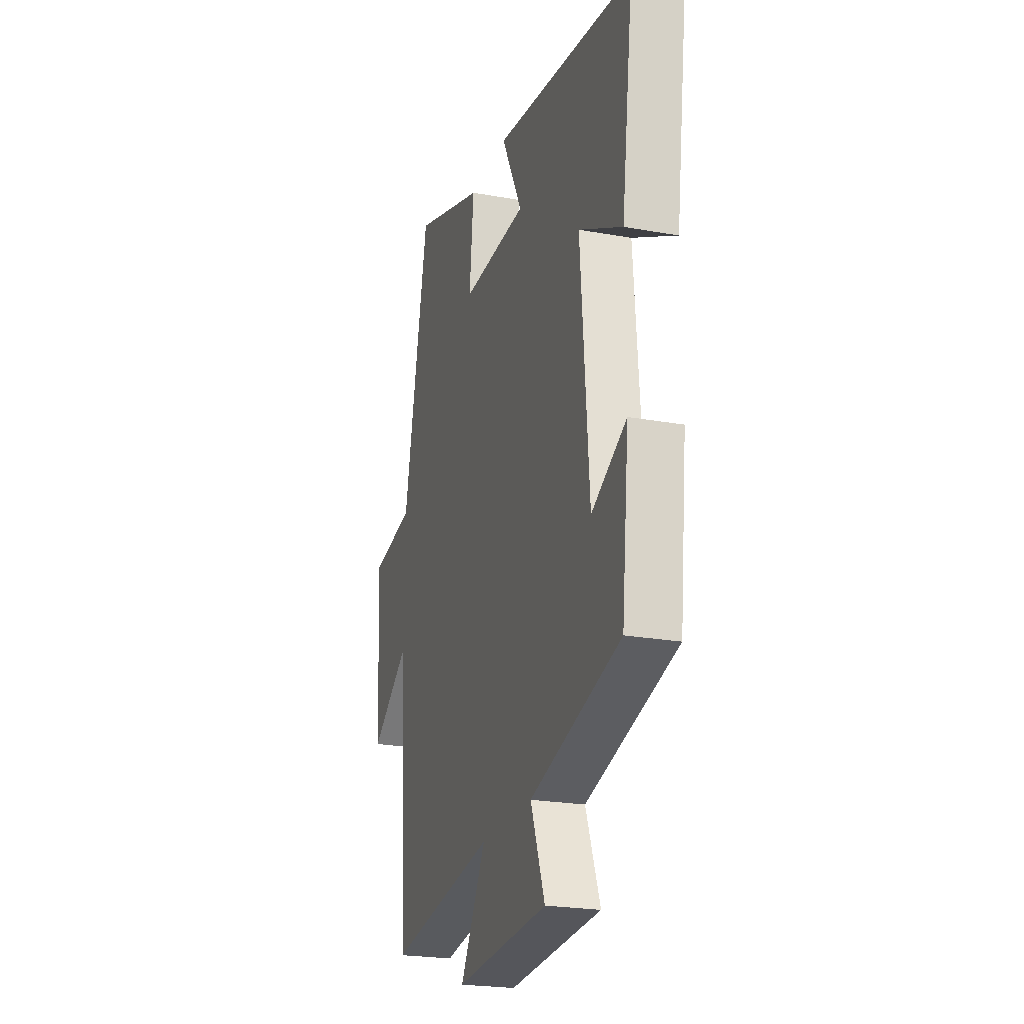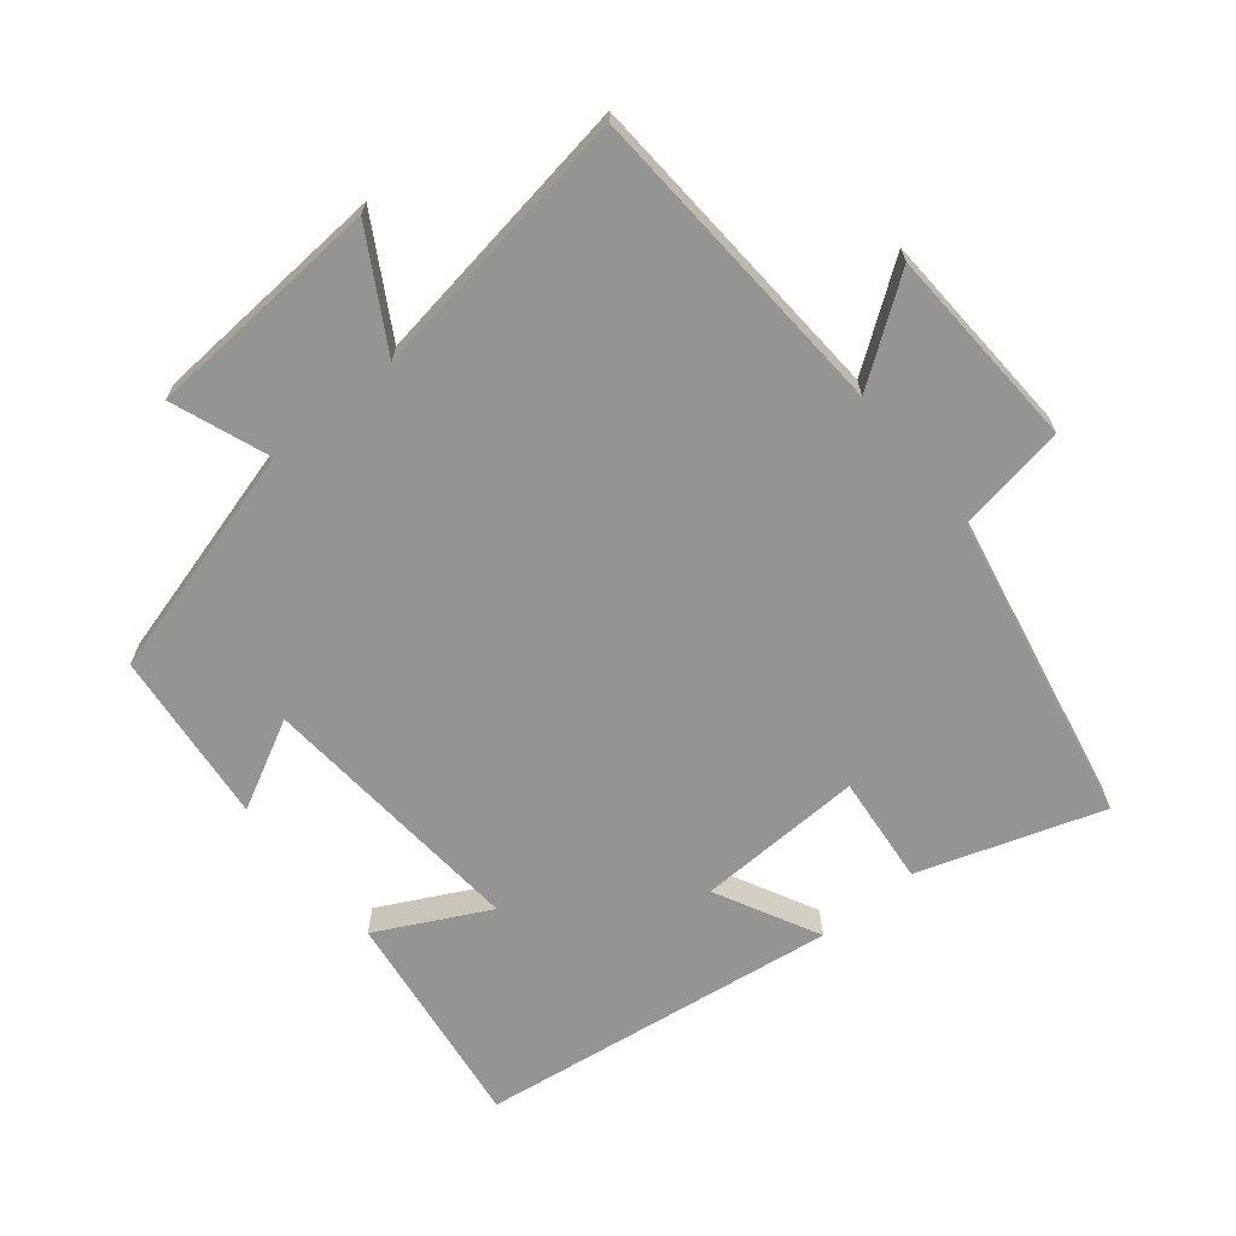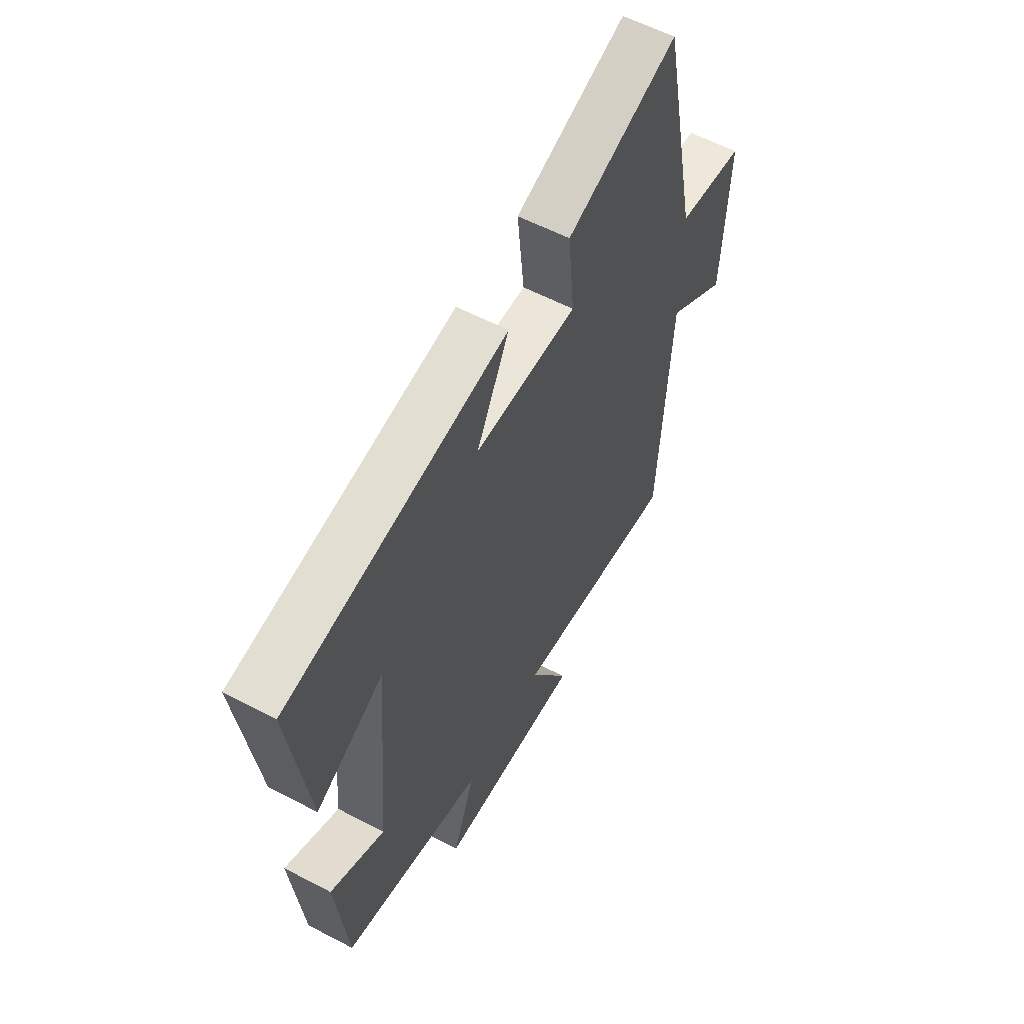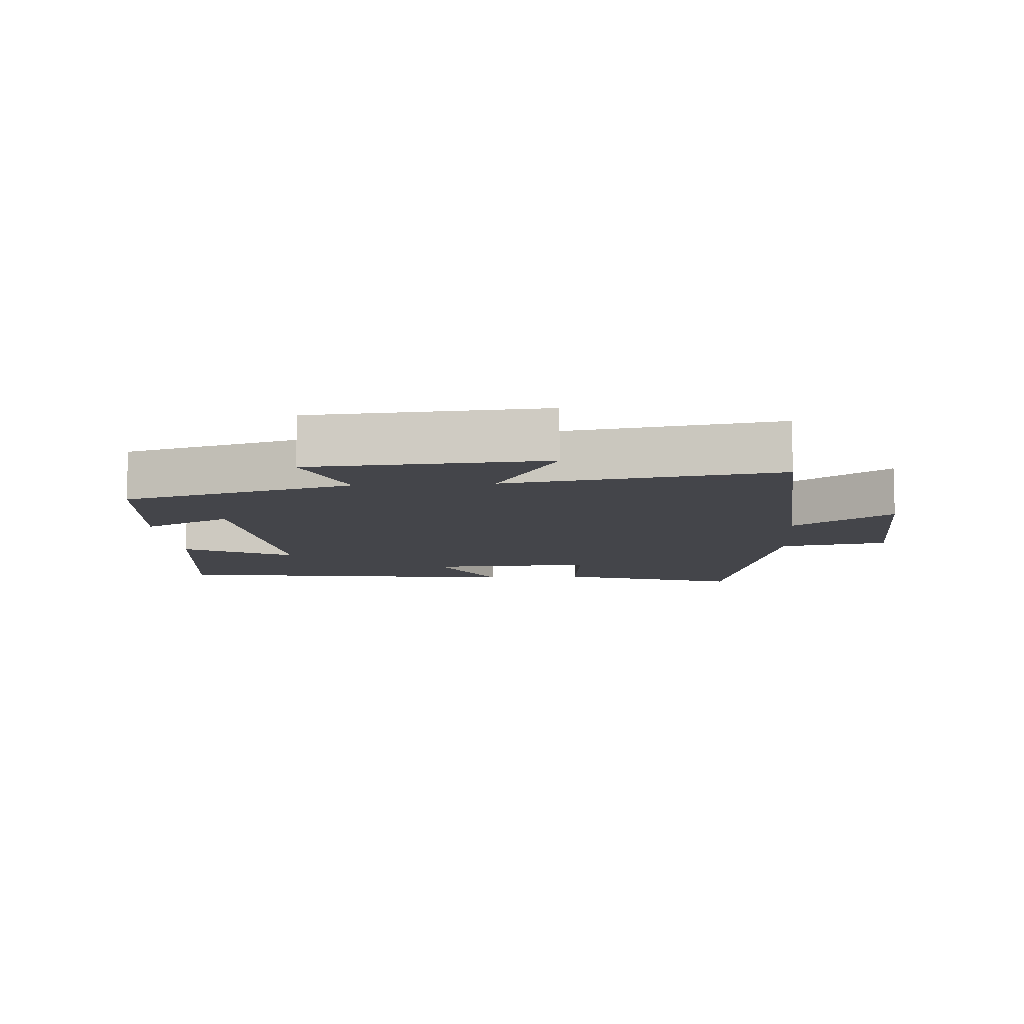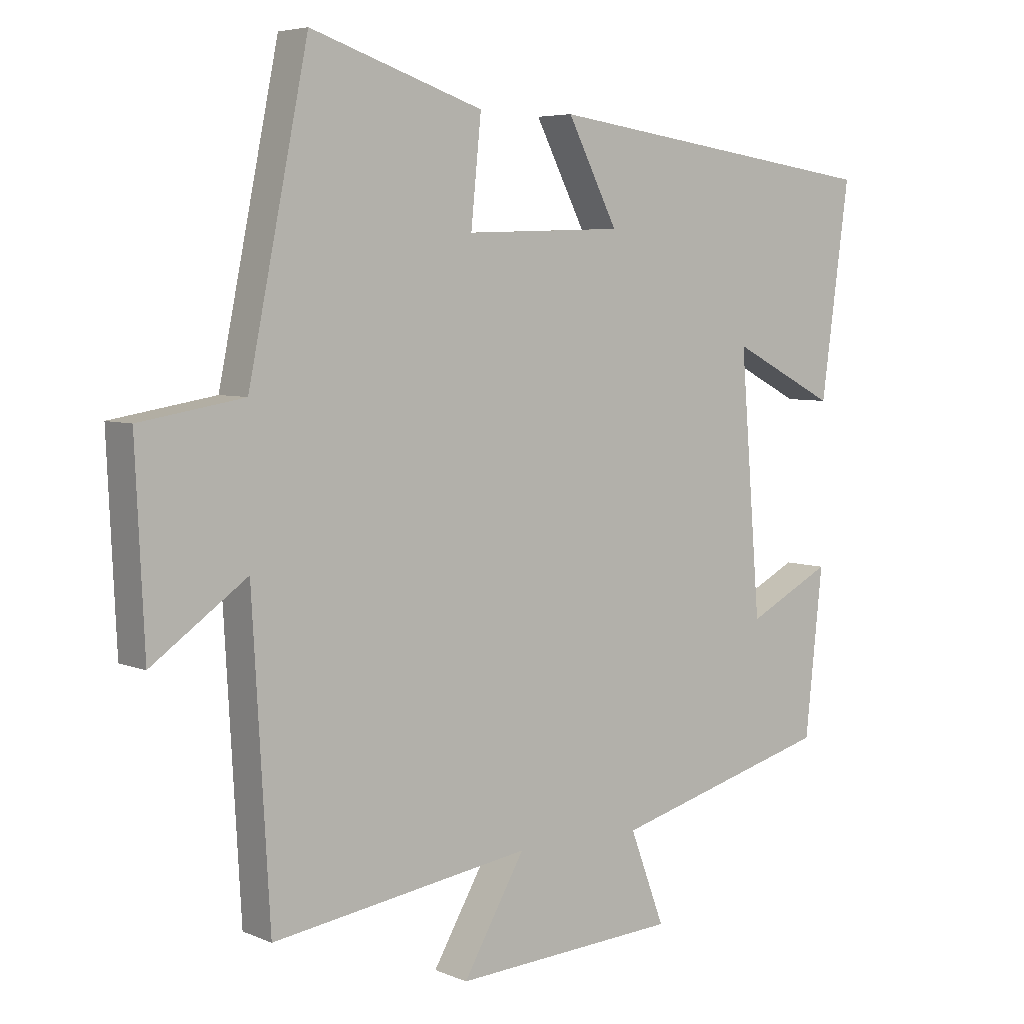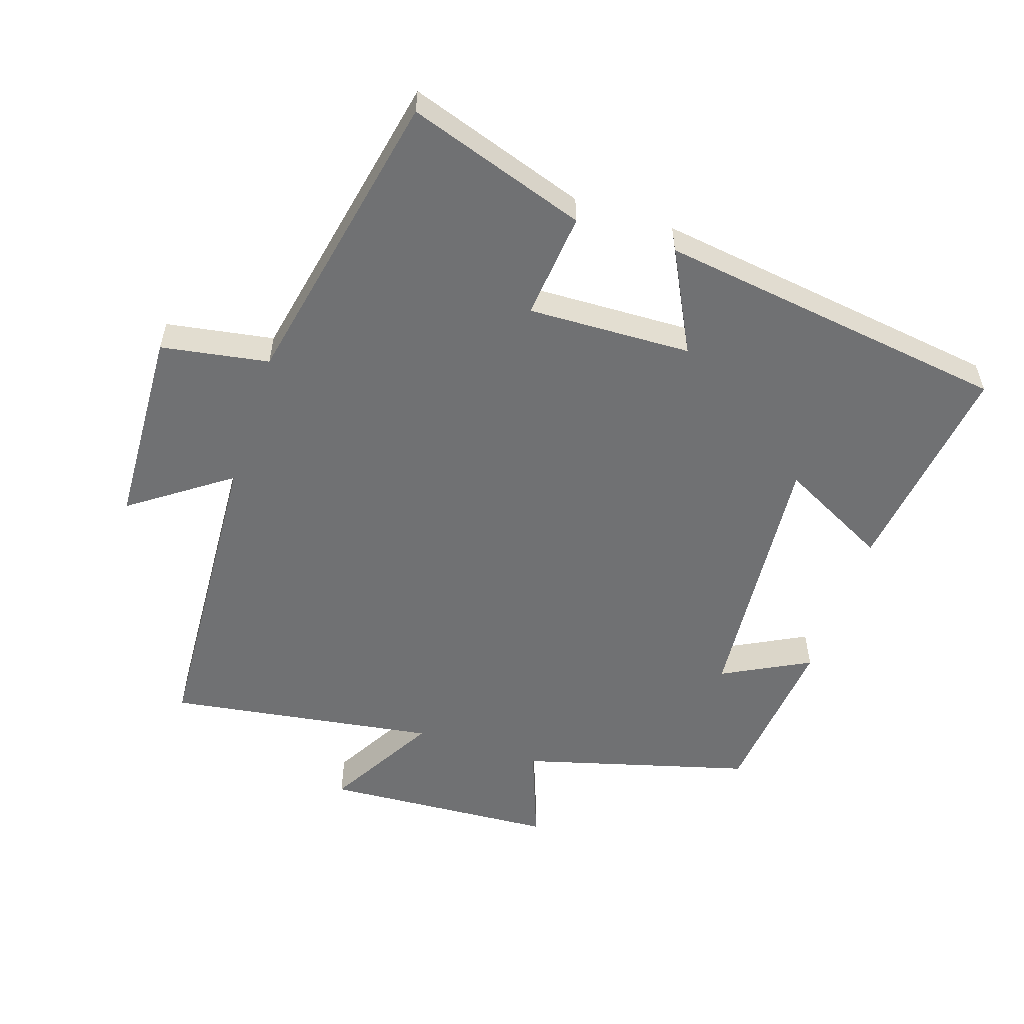
<metadata>
{"format":"obj","ext":"obj","renderer":"f3d","projection":"perspective","resolution":1024,"background":"white","views":[{"elev":-22.9,"azim":72.8,"up":"+Z"},{"elev":-67.0,"azim":-140.7,"up":"+Y"},{"elev":58.6,"azim":118.4,"up":"+Z"},{"elev":-9.2,"azim":-176.0,"up":"+Y"},{"elev":5.4,"azim":-37.9,"up":"+Z"},{"elev":-55.2,"azim":-18.2,"up":"+Y"}]}
</metadata>
<code>
v 0.473 0.07 -0.406
v 0.131 0.07 -0.5
v 0.185 0.07 -0.644
v -0.165 0.07 -0.666
v -0.069 0.07 -0.5
v -0.473 0.07 -0.561
v -0.5 0.07 -0.089
v -0.648 0.07 -0.194
v -0.662 0.07 0.106
v -0.5 0.07 0.133
v -0.407 0.07 0.59
v -0.138 0.07 0.5
v -0.154 0.07 0.339
v 0.092 0.07 0.347
v 0.014 0.07 0.5
v 0.544 0.07 0.425
v 0.5 0.07 0.098
v 0.337 0.07 0.182
v 0.369 0.07 -0.218
v 0.5 0.07 -0.15
v 0.473 0 -0.406
v 0.131 0 -0.5
v 0.185 0 -0.644
v -0.165 0 -0.666
v -0.069 0 -0.5
v -0.473 0 -0.561
v -0.5 0 -0.089
v -0.648 0 -0.194
v -0.662 0 0.106
v -0.5 0 0.133
v -0.407 0 0.59
v -0.138 0 0.5
v -0.154 0 0.339
v 0.092 0 0.347
v 0.014 0 0.5
v 0.544 0 0.425
v 0.5 0 0.098
v 0.337 0 0.182
v 0.369 0 -0.218
v 0.5 0 -0.15
f 19 20 1 2
f 18 19 2
f 16 17 18
f 15 16 18
f 14 15 18
f 13 14 18 2
f 10 11 12 13
f 10 13 2
f 7 8 9 10
f 5 6 7 10
f 5 10 2 3
f 3 4 5
f 22 21 40 39
f 22 39 38
f 38 37 36
f 38 36 35
f 38 35 34
f 22 38 34 33
f 33 32 31 30
f 22 33 30
f 30 29 28 27
f 30 27 26 25
f 23 22 30 25
f 25 24 23
f 1 21 22 2
f 2 22 23 3
f 3 23 24 4
f 4 24 25 5
f 5 25 26 6
f 6 26 27 7
f 7 27 28 8
f 8 28 29 9
f 9 29 30 10
f 10 30 31 11
f 11 31 32 12
f 12 32 33 13
f 13 33 34 14
f 14 34 35 15
f 15 35 36 16
f 16 36 37 17
f 17 37 38 18
f 18 38 39 19
f 19 39 40 20
f 20 40 21 1

</code>
